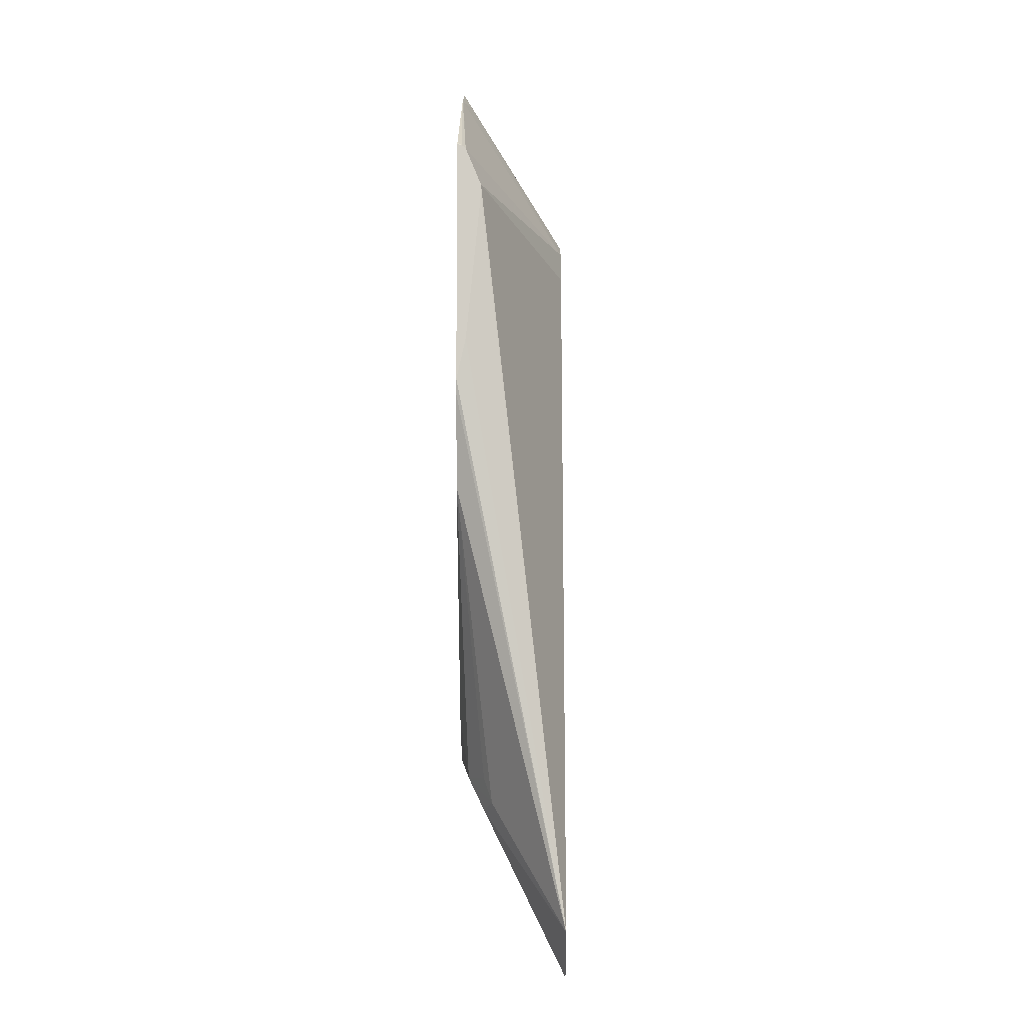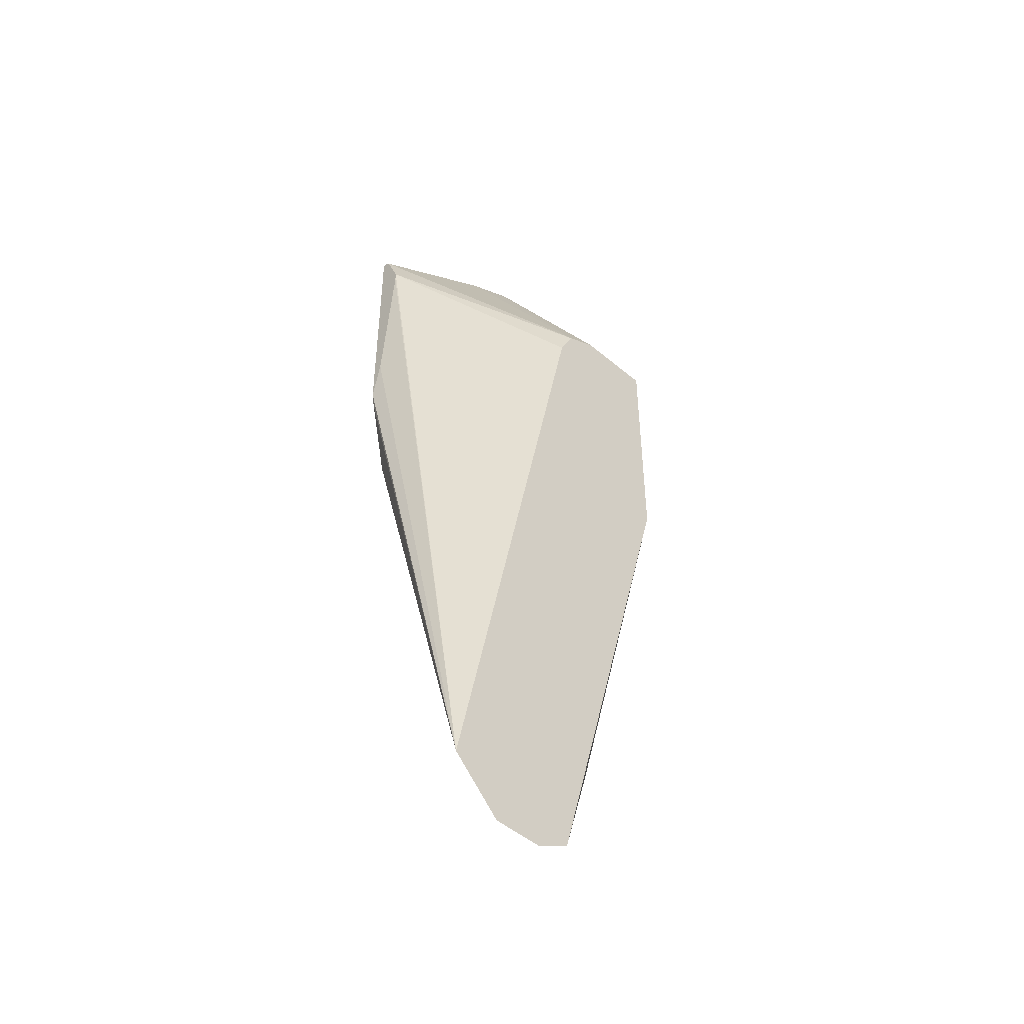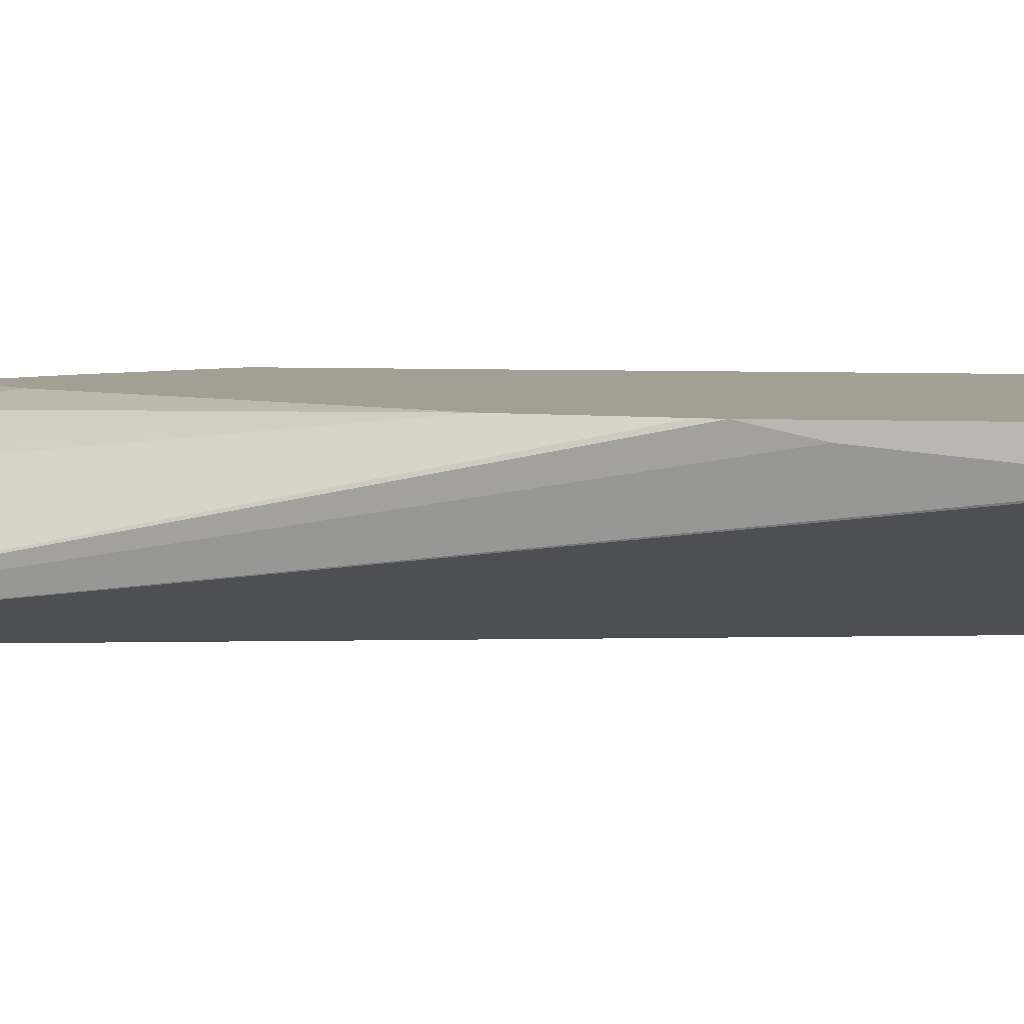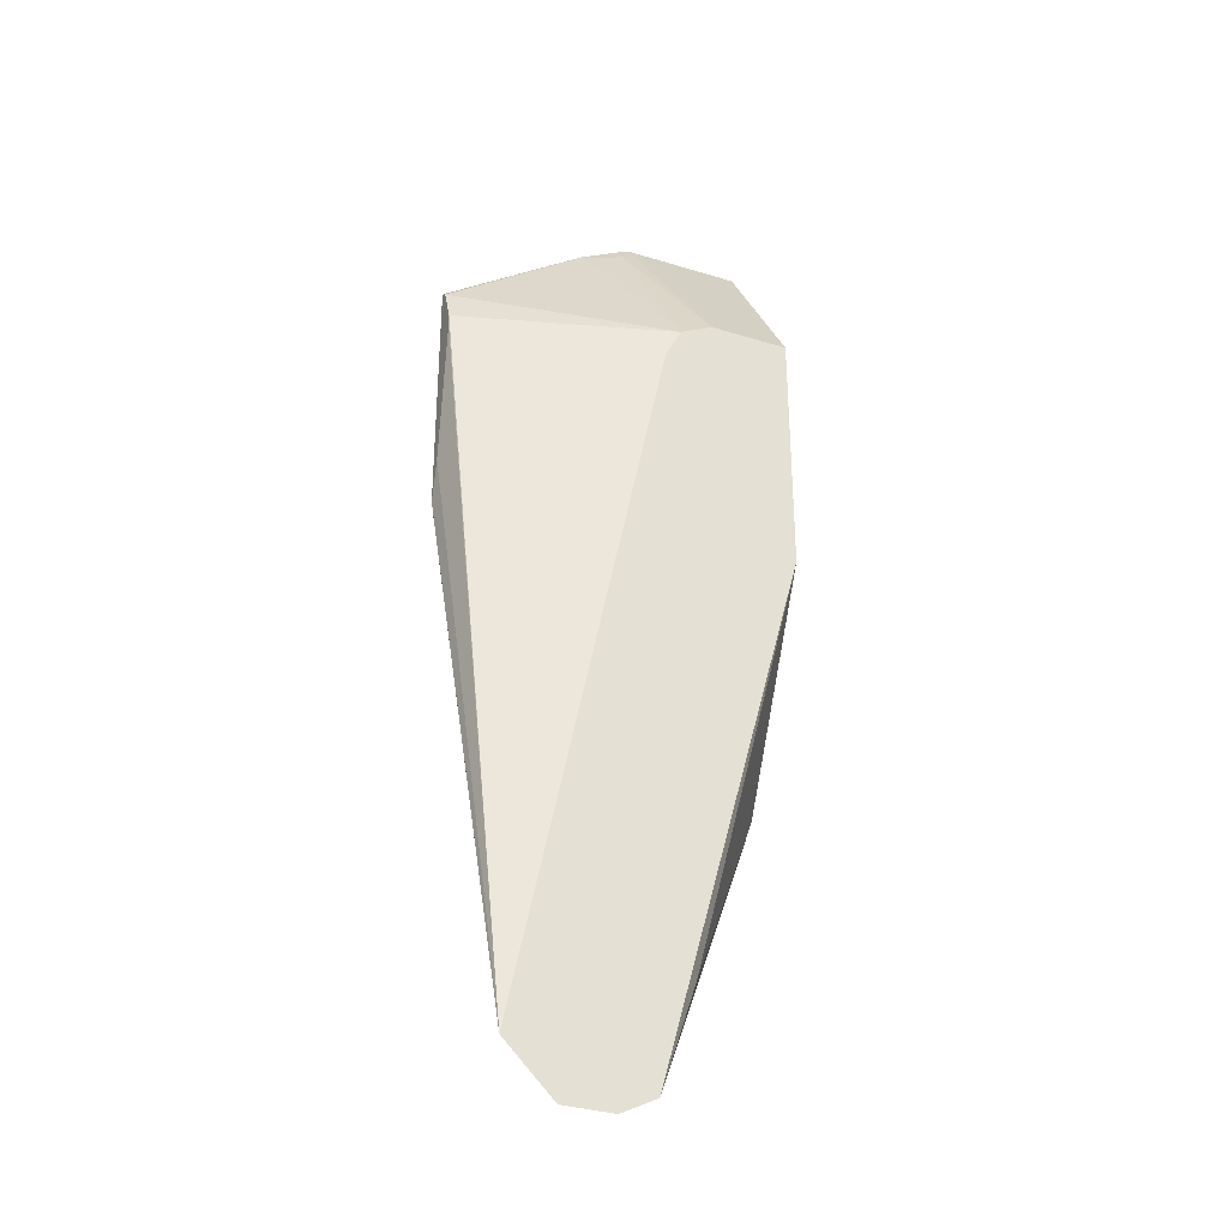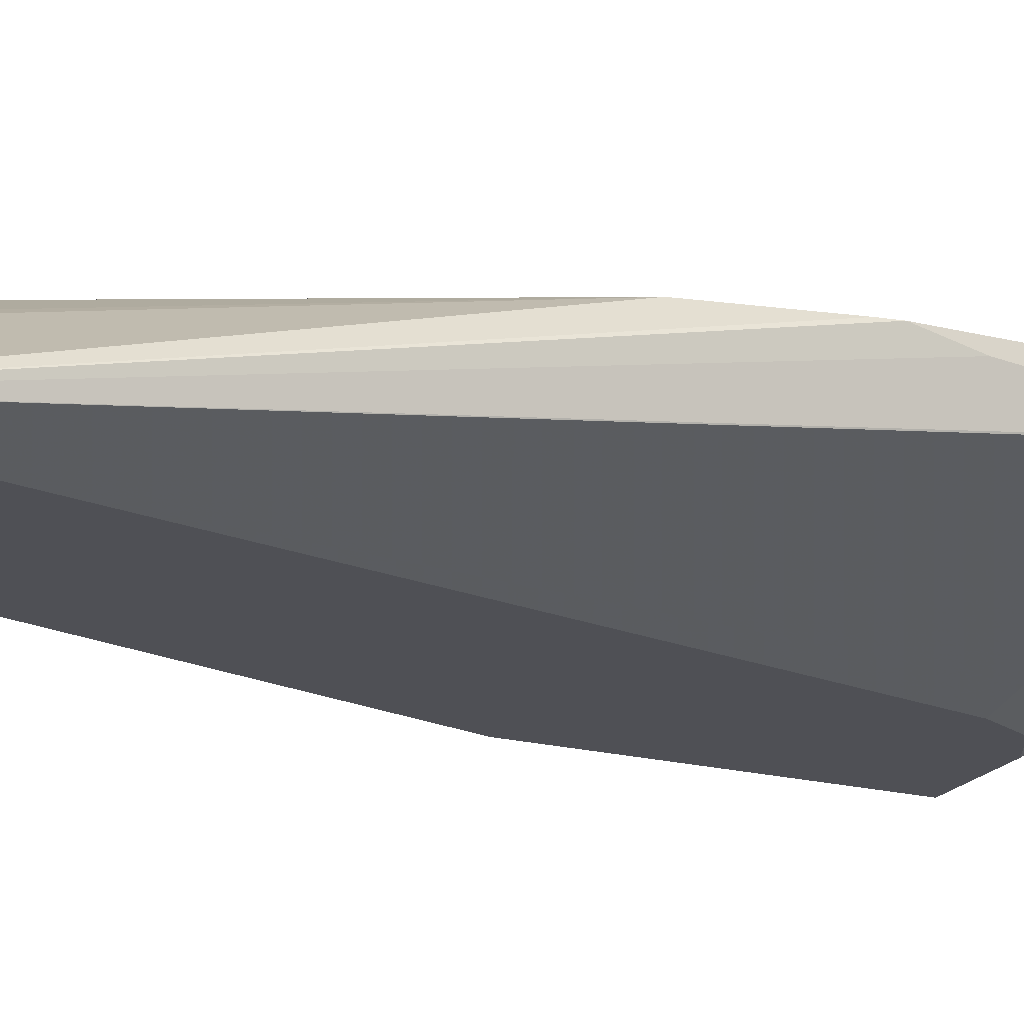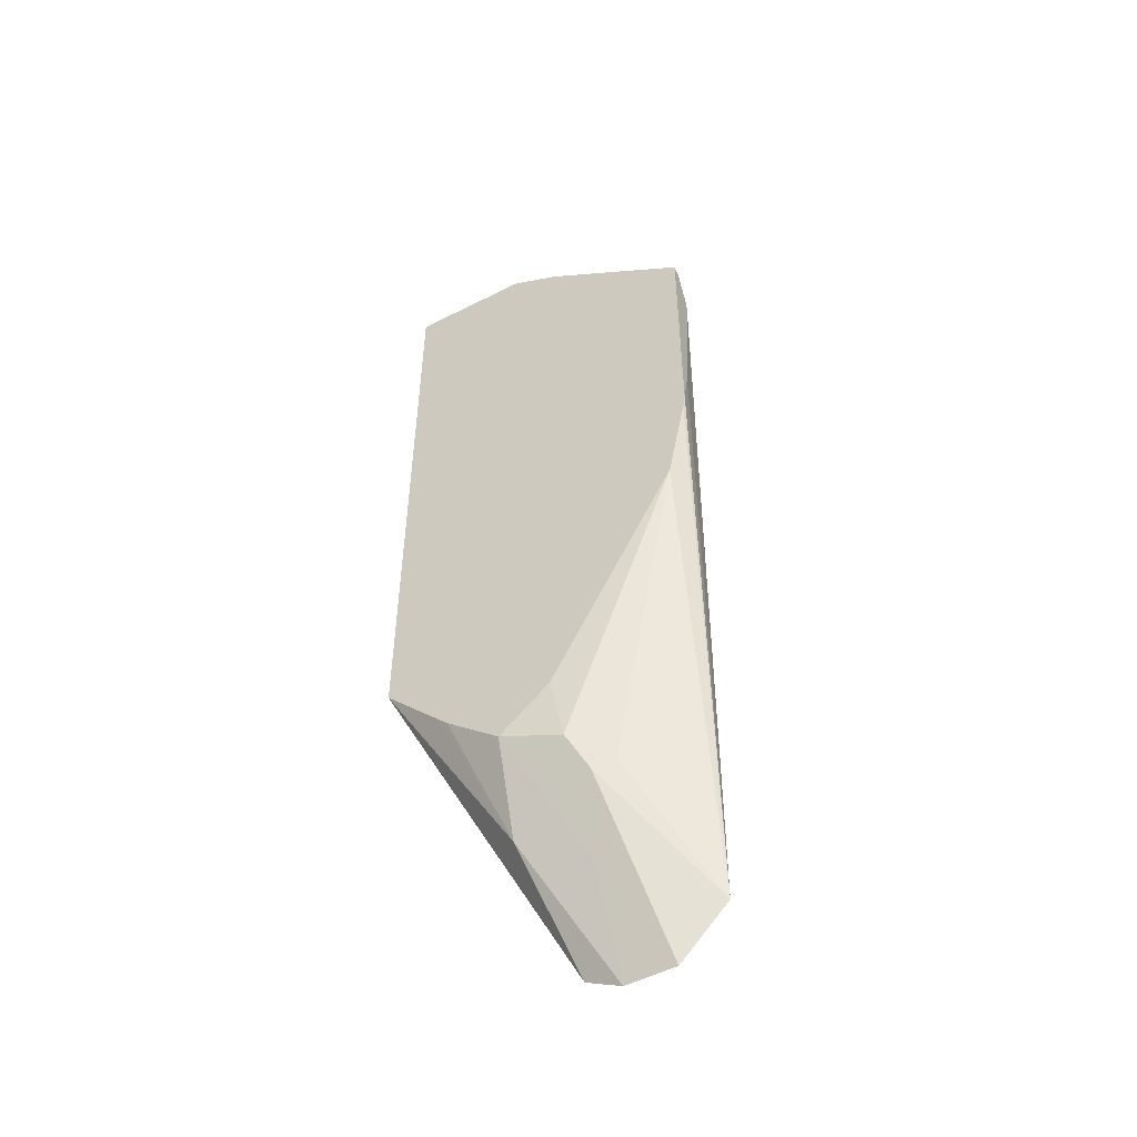
<metadata>
{"format":"obj","ext":"obj","renderer":"f3d","projection":"perspective","resolution":1024,"background":"white","views":[{"elev":-7.7,"azim":-89.5,"up":"+Z"},{"elev":-47.2,"azim":-43.7,"up":"+Z"},{"elev":5.3,"azim":-81.8,"up":"+Y"},{"elev":-31.5,"azim":-23.5,"up":"+Z"},{"elev":-19.4,"azim":-115.7,"up":"+Y"},{"elev":-50.9,"azim":-151.1,"up":"+Z"}]}
</metadata>
<code>
v -0.1012 0.02073 0.06713
v -0.1012 0.01917 0.06696
v -0.09992 0.02073 0.06832
v -0.1012 0.02073 -0.01829
v -0.1012 0.01771 0.0656
v -0.04983 0.02073 0.1022
v -0.1004 0.02073 -0.02349
v -0.08683 -0.01736 -0.2095
v -0.1012 0.02012 -0.01554
v -0.04946 0.02037 0.1018
v -0.1012 0.01225 0.05237
v -0.02911 -0.01736 0.04654
v -0.04911 0.02073 0.1026
v -0.09384 0.02073 -0.05566
v -0.06547 0.00873 -0.1659
v -0.0582 0.01164 -0.1688
v -0.06979 -0.01736 -0.2266
v -0.03493 -0.01736 0.03489
v -0.1012 0.01225 0.04879
v -0.1012 0.01746 -0.003598
v -0.03493 0.01746 0.1048
v -0.03482 -0.01736 0.03512
v -0.01768 -0.01736 0.05227
v -0.03166 0.02073 0.1113
v -0.04938 0.02073 -0.1355
v -0.05238 0.01746 -0.1571
v -0.06402 0.01164 -0.1571
v -0.05238 1.96e-06 -0.1921
v -0.0582 -0.005818 -0.2037
v -0.05228 -0.01736 -0.2268
v -0.01747 -0.01736 0.05237
v 0.01059 0.02073 0.1113
v -0.03166 0.02073 -0.1506
v -0.04003 -0.01736 -0.2206
v -0.02911 0.005818 -0.1804
v 0.01059 -0.01736 0.05237
v 0.01059 0.02073 -0.1113
v -0.01283 0.02073 -0.1351
v -0.0262 -0.0131 -0.1833
v 0.01059 -0.01736 -0.03494
v -0.01038 0.02073 -0.1326
v 0.01059 0.01746 -0.1048
f 14 26 27
f 16 26 28
f 15 26 16
f 15 27 26
f 14 27 15
f 16 28 29
f 14 25 26
f 8 20 9
f 12 23 21
f 11 22 12
f 11 18 22
f 10 12 21
f 10 21 13
f 8 19 20
f 8 11 19
f 16 29 17
f 13 21 24
f 17 29 30
f 34 35 37
f 21 31 24
f 35 41 37
f 35 38 41
f 34 39 40
f 34 37 39
f 8 18 11
f 33 38 35
f 32 42 37
f 32 40 42
f 32 36 40
f 30 35 34
f 30 33 35
f 28 33 30
f 28 30 29
f 26 33 28
f 25 33 26
f 24 36 32
f 24 31 36
f 21 23 31
f 8 22 18
f 5 10 6
f 8 23 12
f 1 9 20
f 1 4 9
f 1 7 4
f 1 14 7
f 1 25 14
f 1 33 25
f 1 38 33
f 1 20 19
f 1 41 38
f 1 32 37
f 1 24 32
f 1 13 24
f 1 6 13
f 1 3 6
f 1 2 3
f 37 42 39
f 1 37 41
f 1 19 11
f 1 11 5
f 1 5 2
f 8 31 23
f 8 36 31
f 8 40 36
f 8 34 40
f 8 30 34
f 8 17 30
f 8 16 17
f 8 15 16
f 8 14 15
f 7 14 8
f 6 10 13
f 5 12 10
f 5 11 12
f 4 8 9
f 4 7 8
f 2 6 3
f 2 5 6
f 8 12 22
f 39 42 40

</code>
